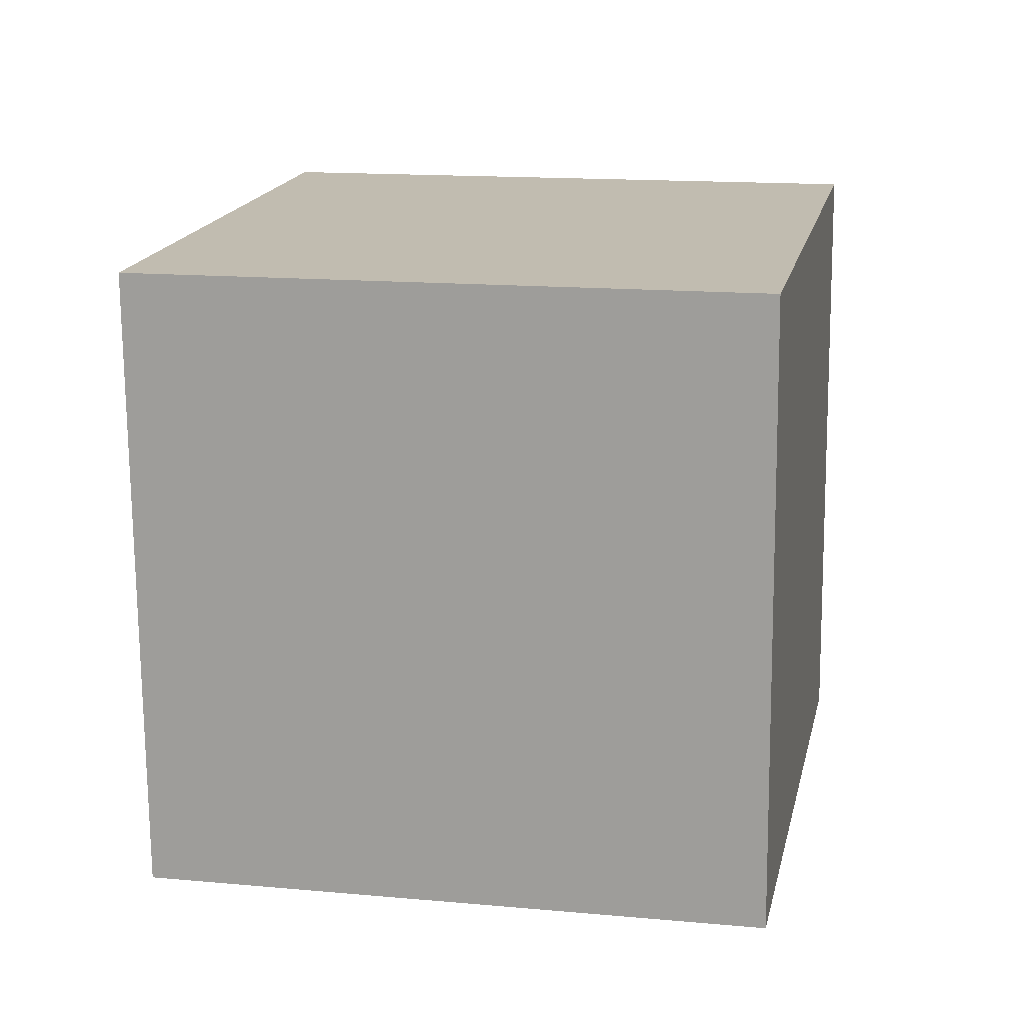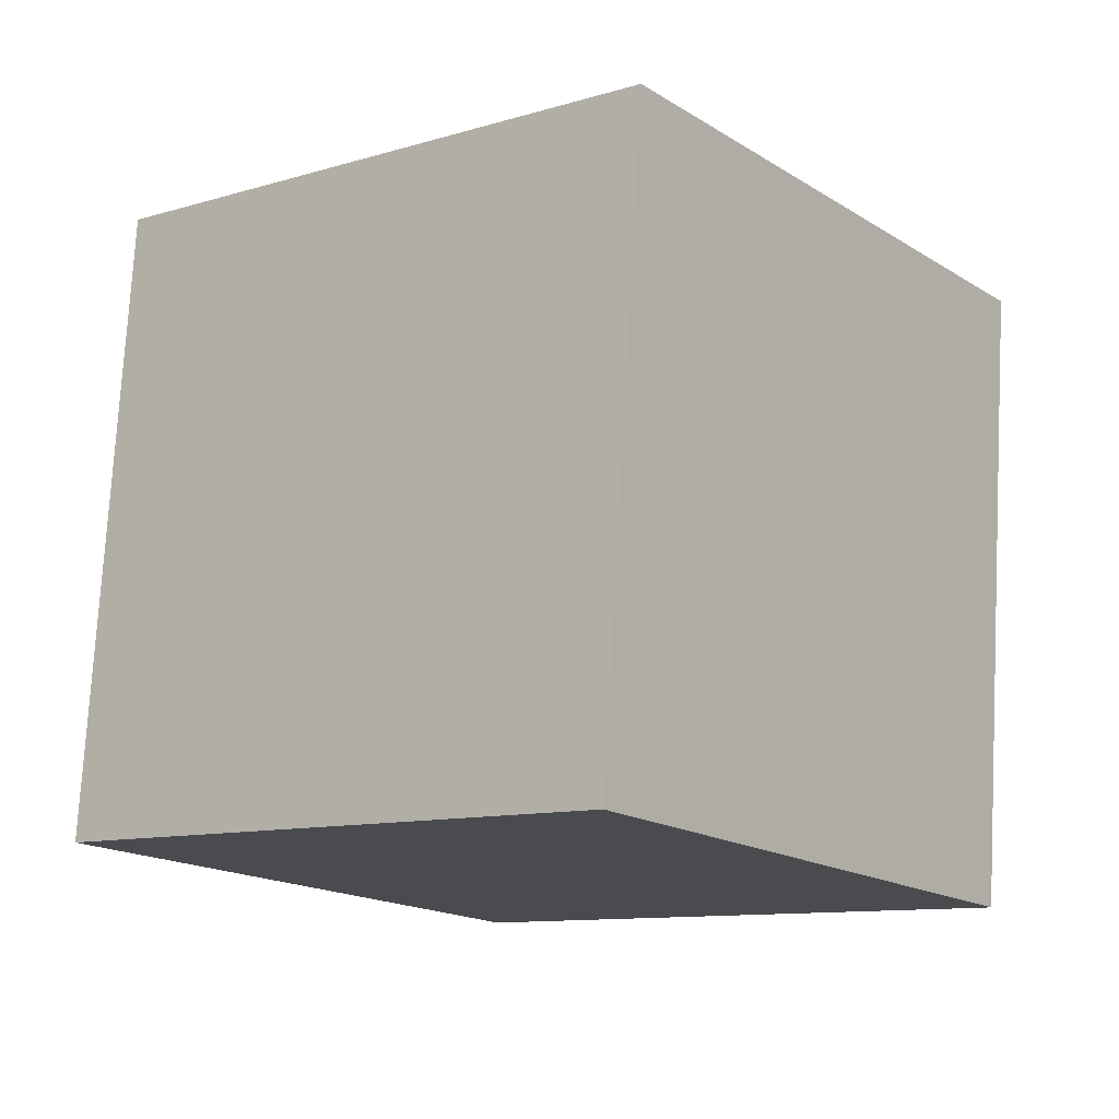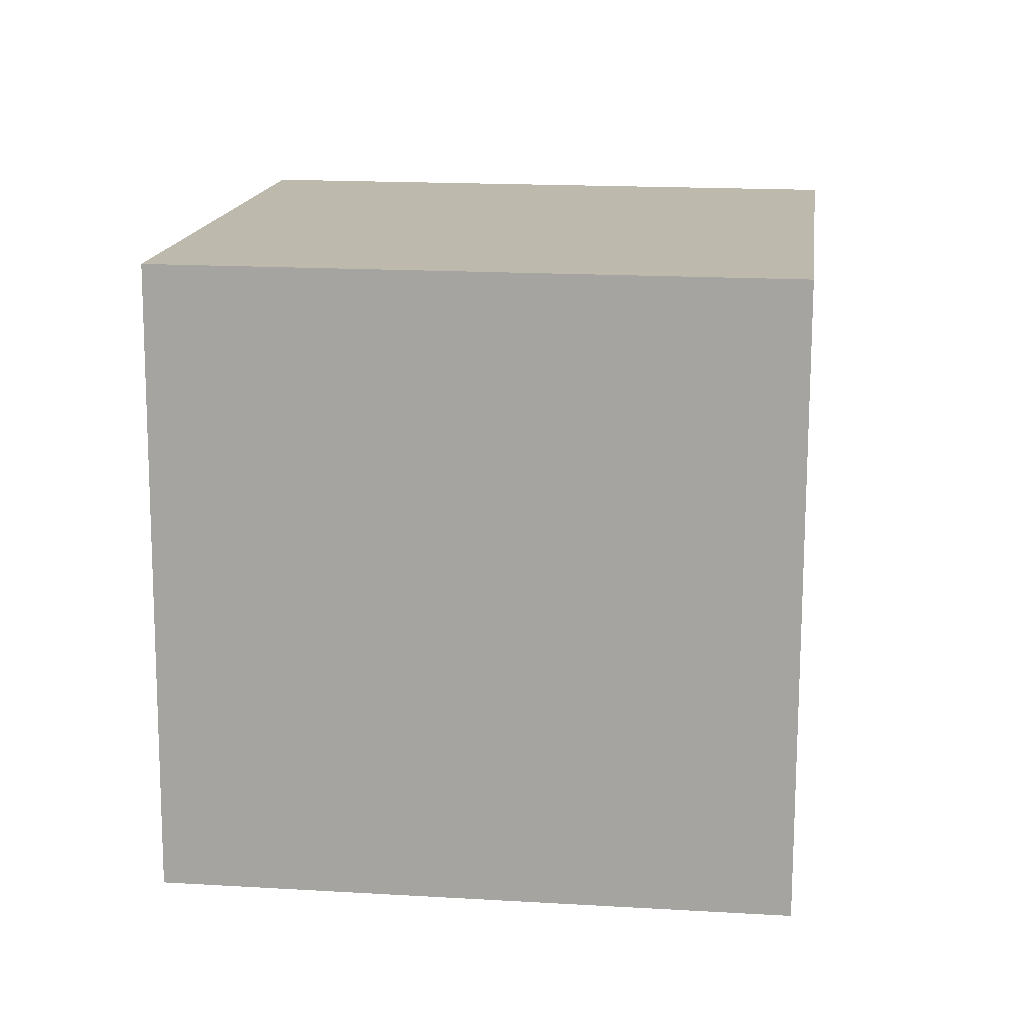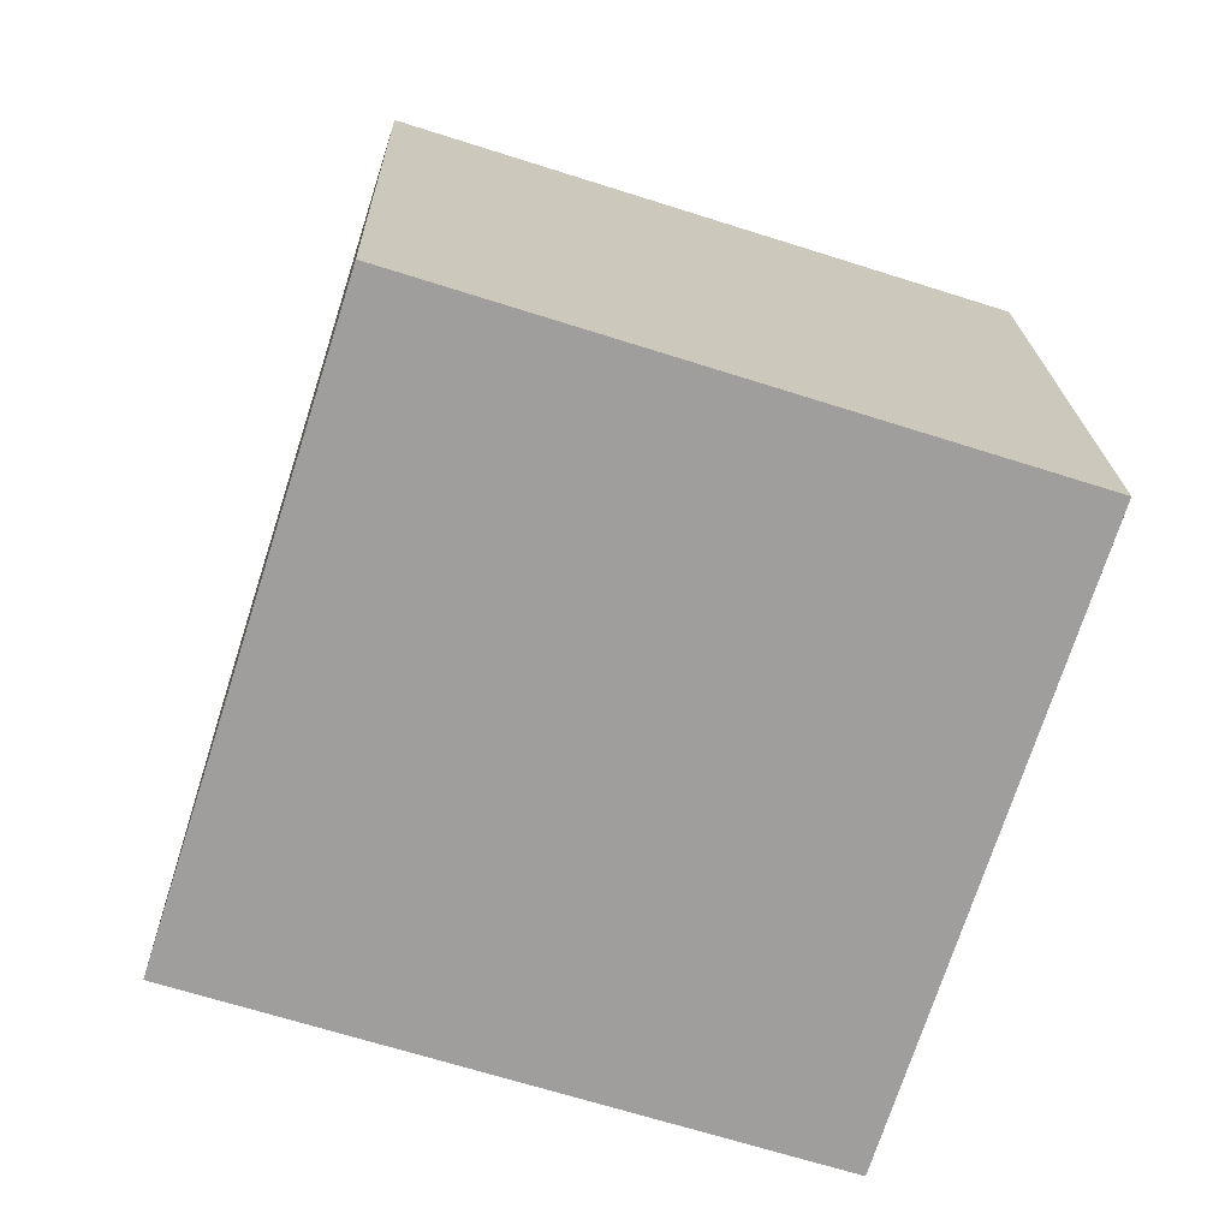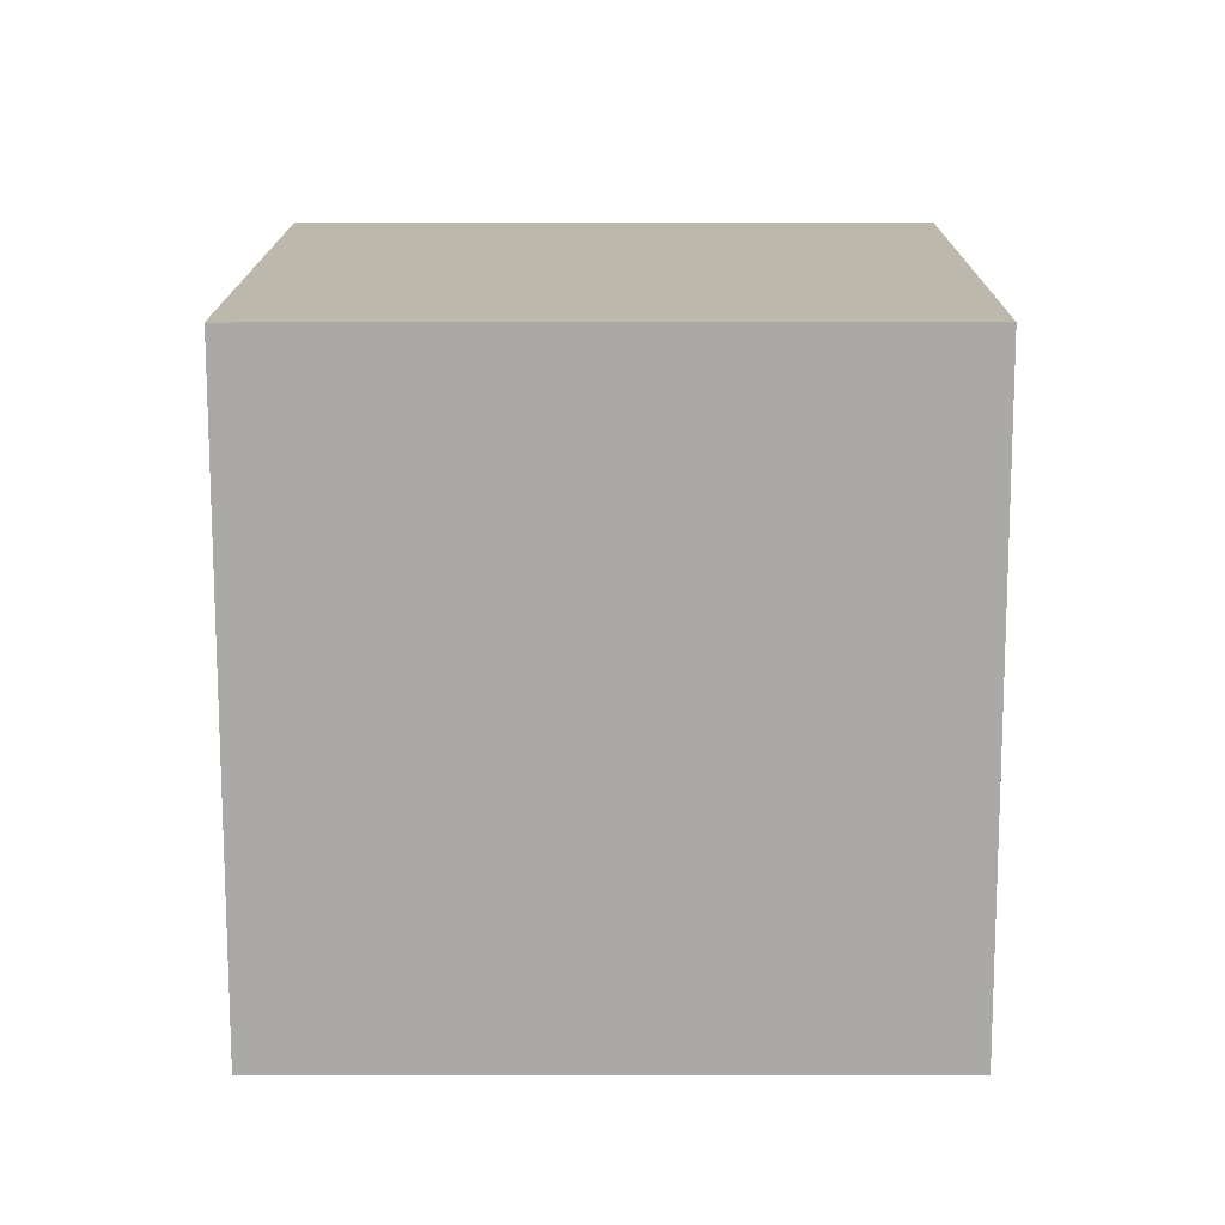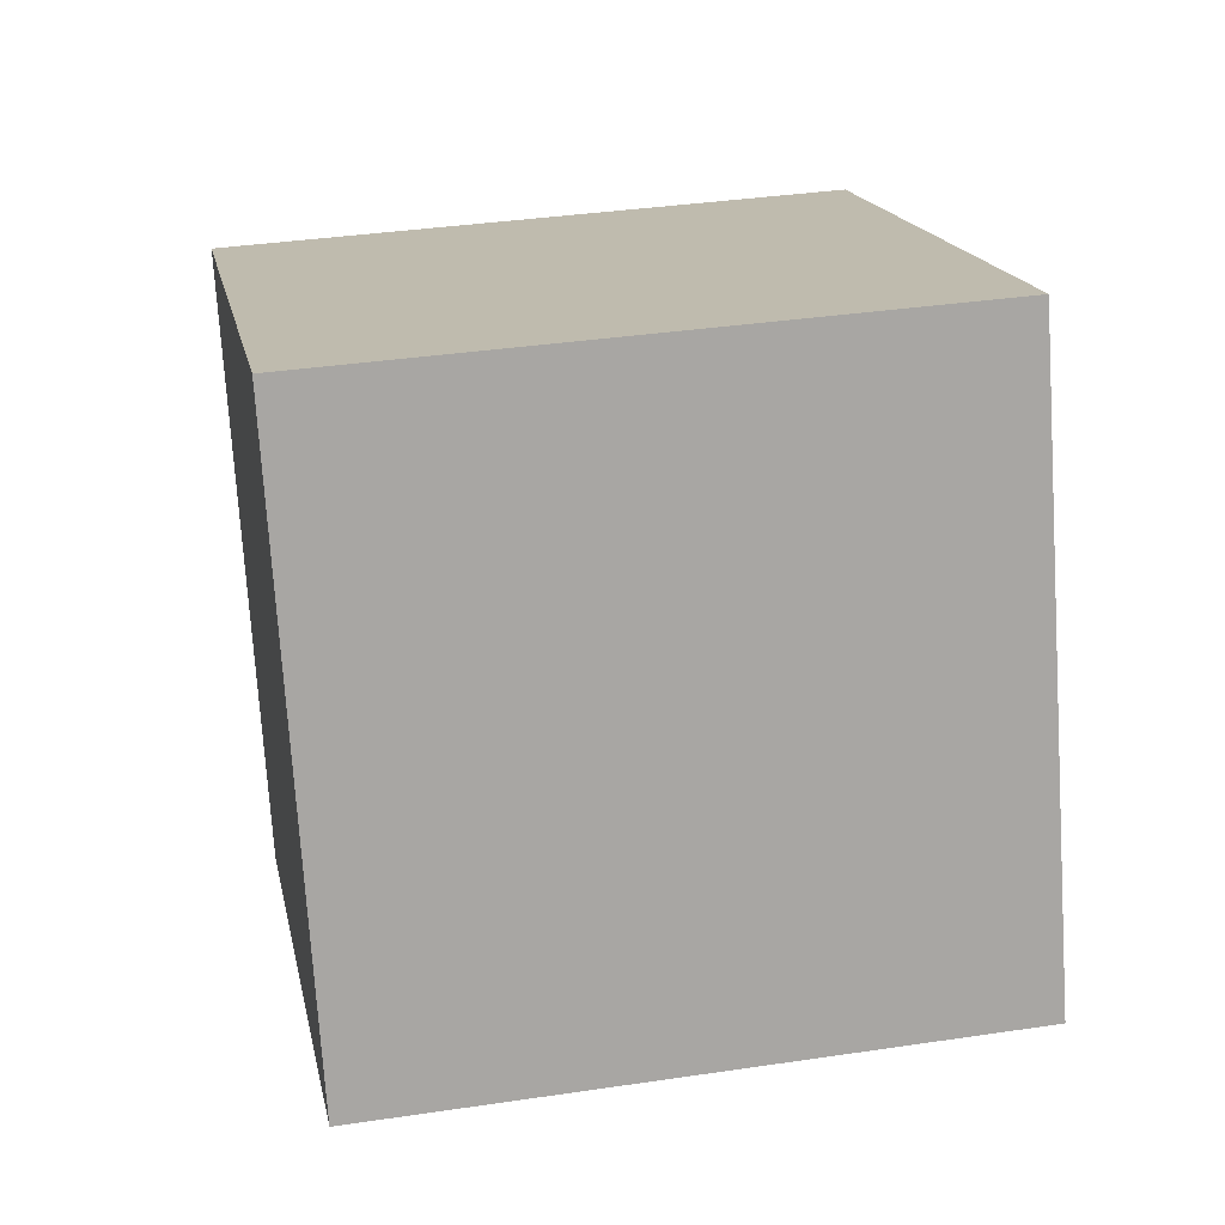
<metadata>
{"format":"obj","ext":"obj","renderer":"f3d","projection":"perspective","resolution":1024,"background":"white","views":[{"elev":12.9,"azim":-99.3,"up":"+Z"},{"elev":-16.2,"azim":-162.8,"up":"+Z"},{"elev":18.9,"azim":76.0,"up":"+Z"},{"elev":-67.3,"azim":51.3,"up":"+Z"},{"elev":-79.2,"azim":-110.9,"up":"+Z"},{"elev":15.6,"azim":-31.3,"up":"+Z"}]}
</metadata>
<code>
o Cube
v -20.87 42.8 30.55
v -16.66 41.53 -34.63
v 44.21 18.22 -30.24
v 40 19.49 34.94
v -44.21 -18.22 30.24
v -40 -19.49 -34.94
v 20.87 -42.8 -30.55
v 16.66 -41.53 34.63
f 1 2 3 4
f 5 8 7 6
f 1 5 6 2
f 2 6 7 3
f 3 7 8 4
f 5 1 4 8

</code>
